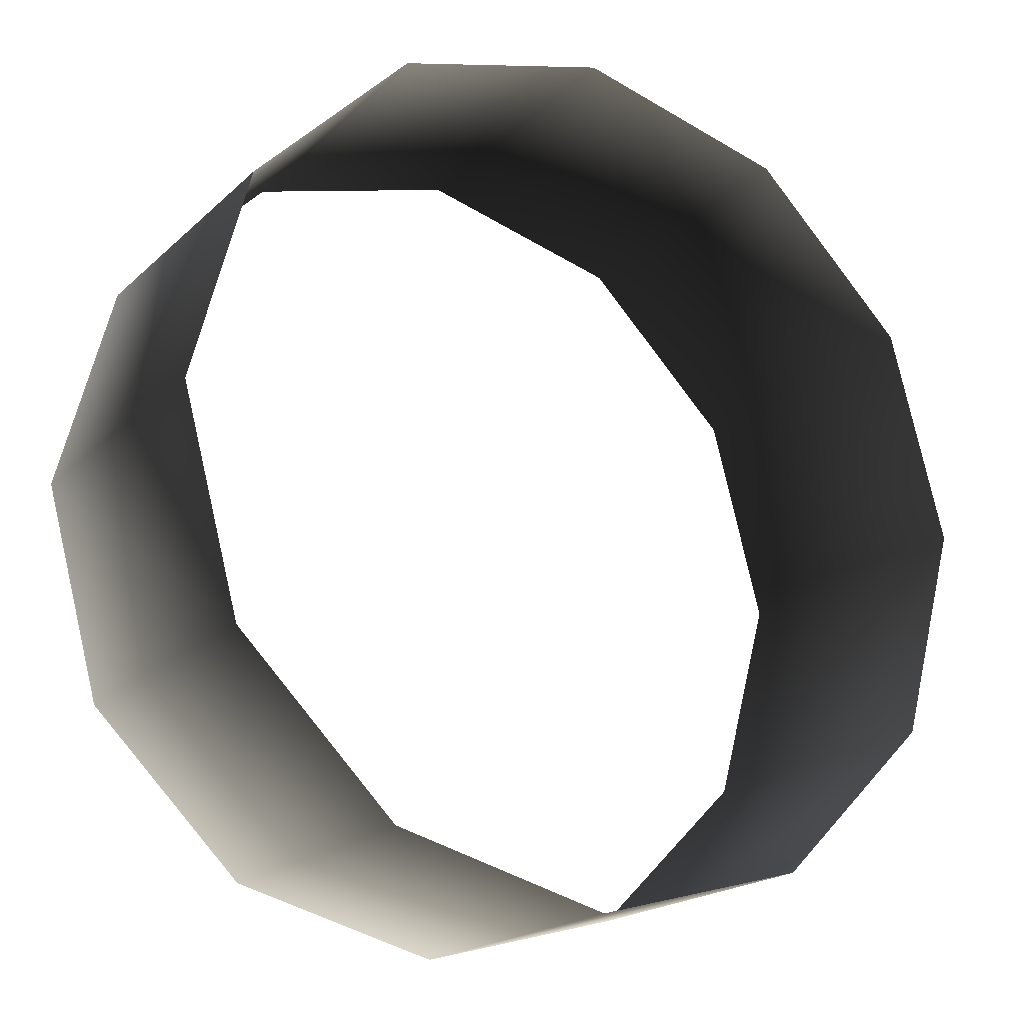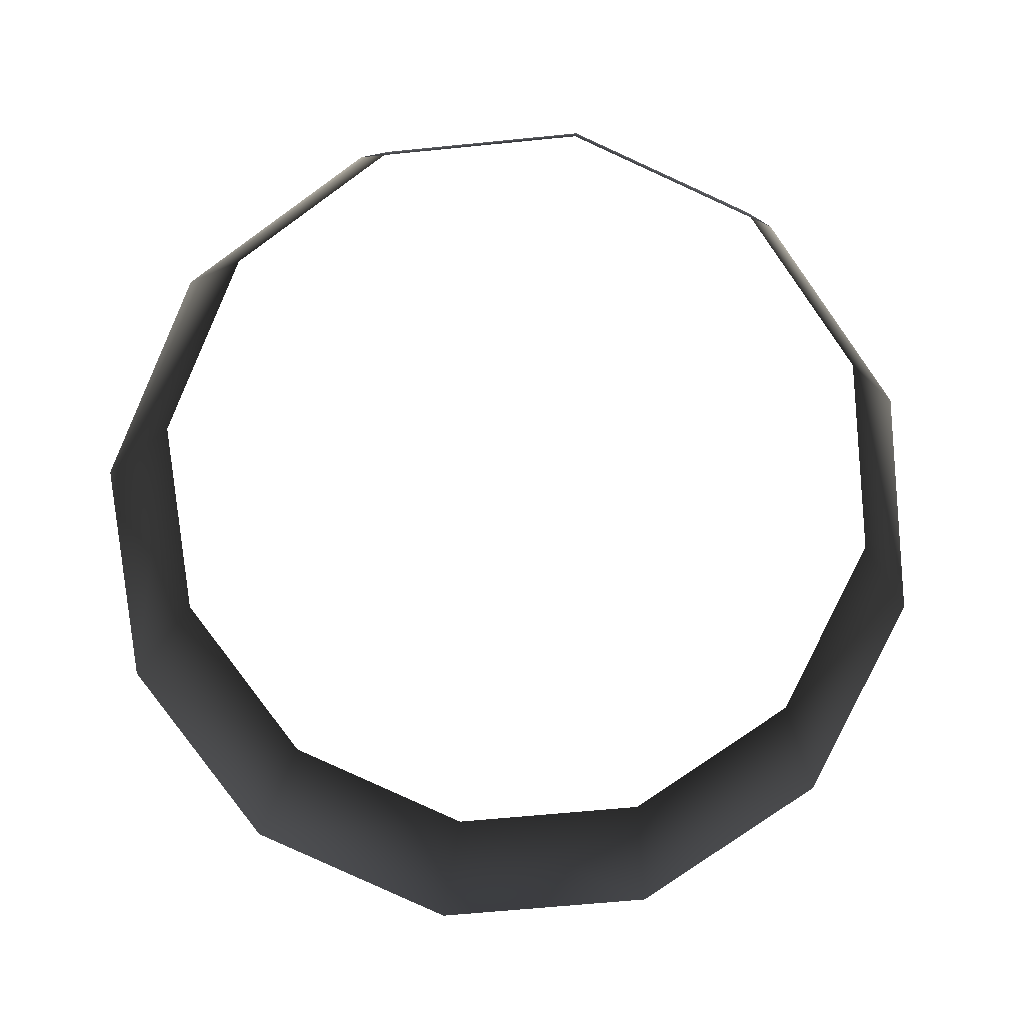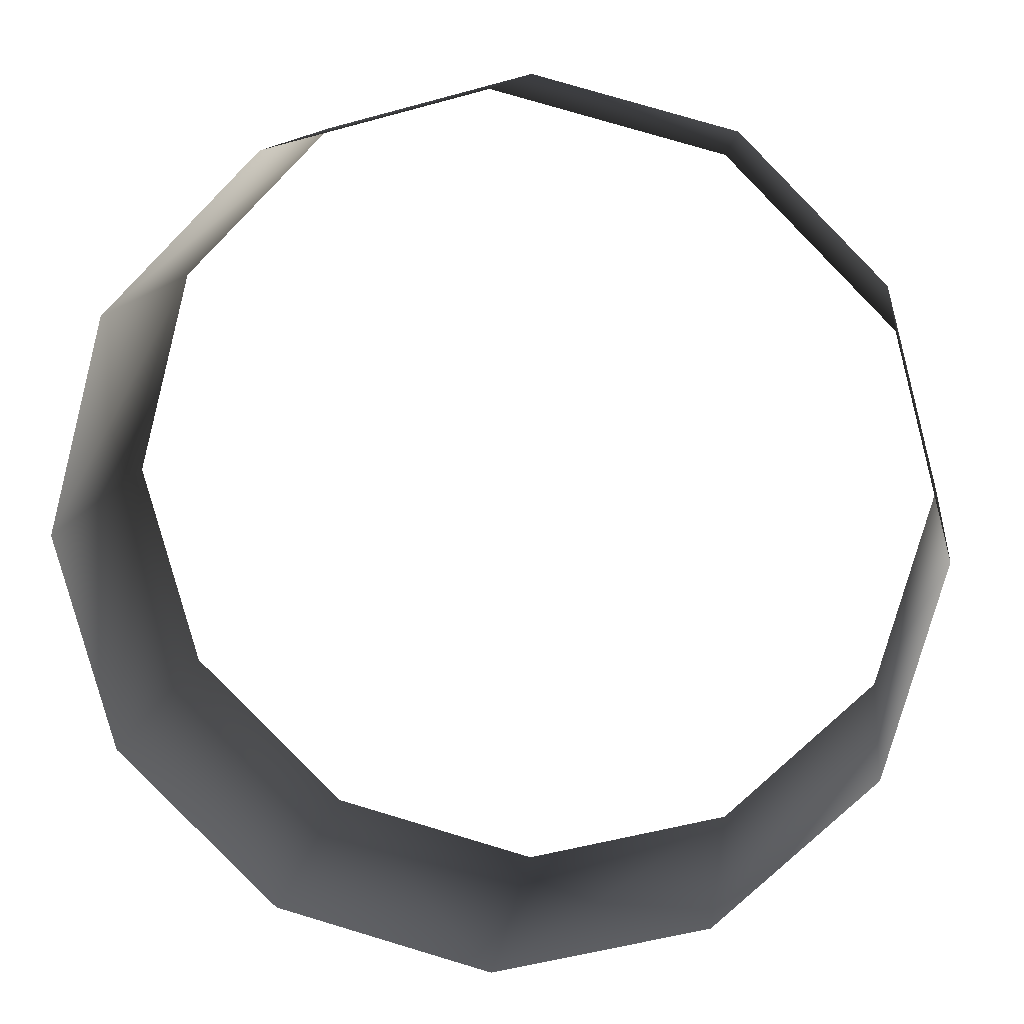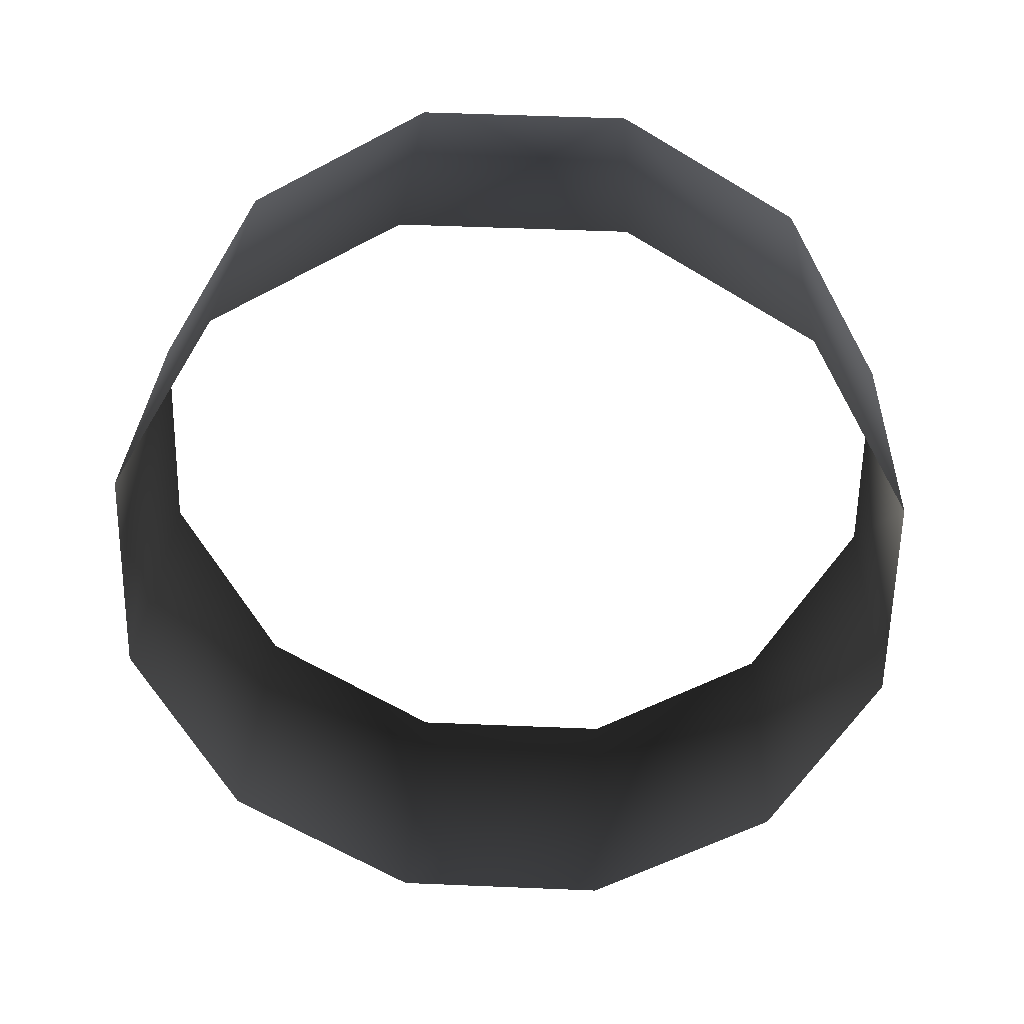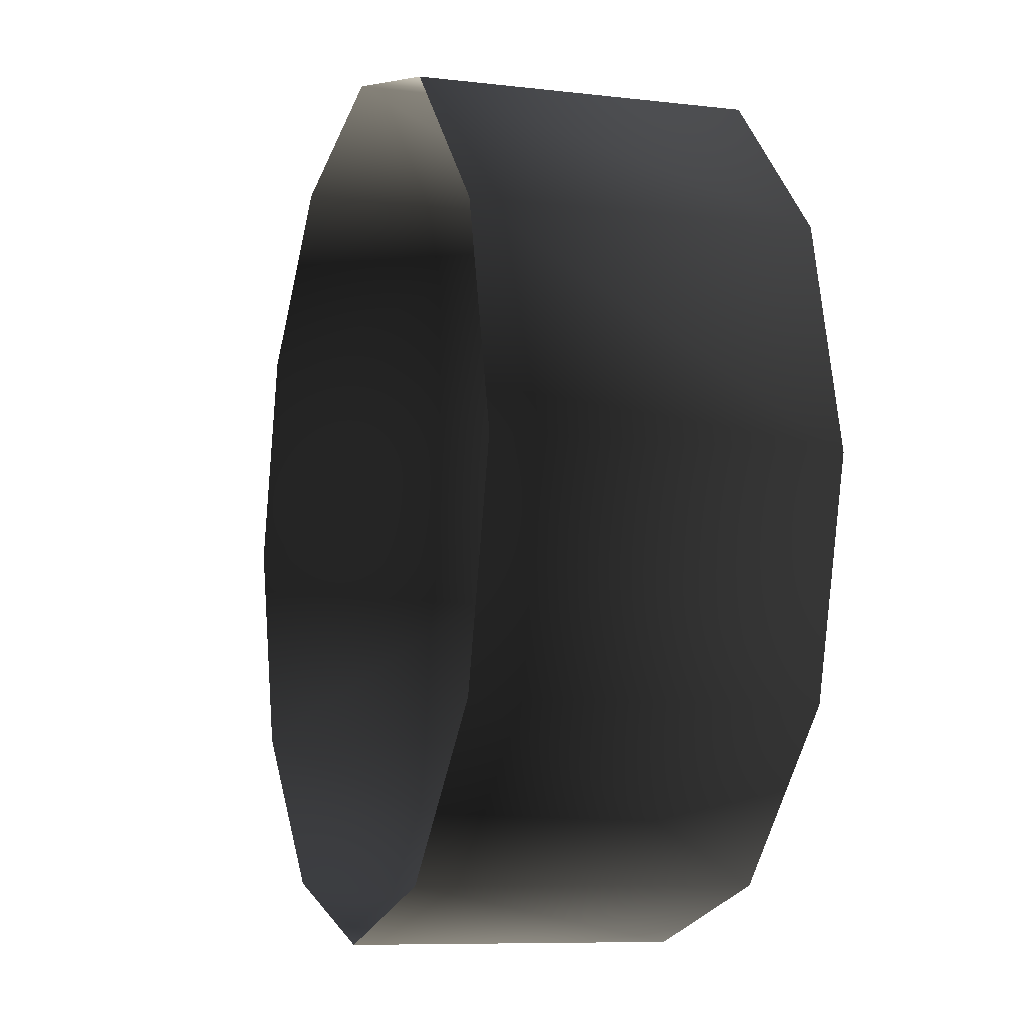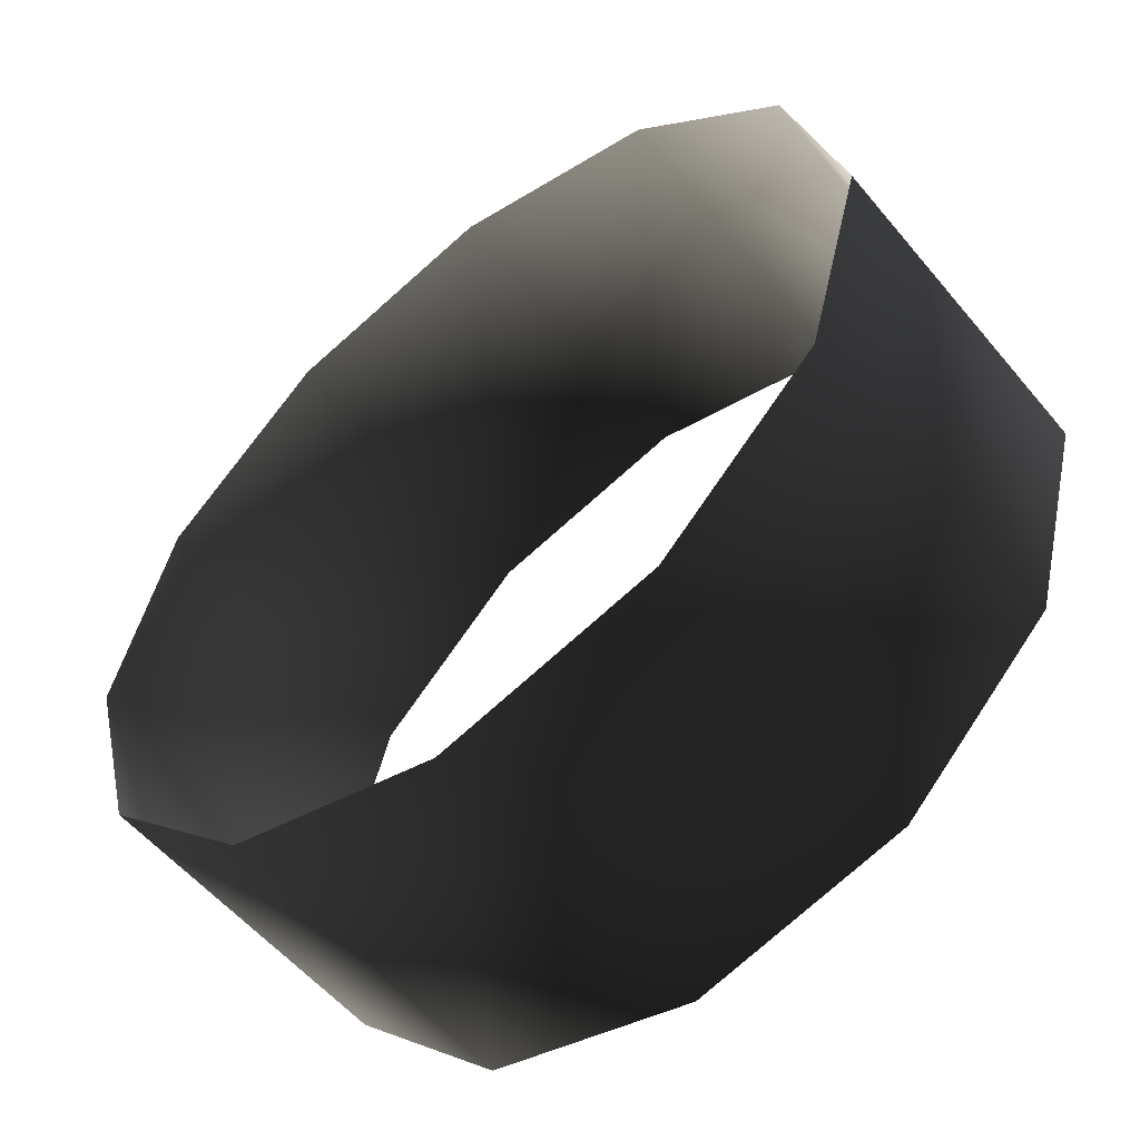
<metadata>
{"format":"obj","ext":"obj","renderer":"f3d","projection":"perspective","resolution":1024,"background":"white","views":[{"elev":-19.0,"azim":-28.7,"up":"+Z"},{"elev":-78.0,"azim":140.6,"up":"+Y"},{"elev":12.6,"azim":-170.3,"up":"+Z"},{"elev":-59.2,"azim":164.0,"up":"+Y"},{"elev":-8.3,"azim":74.2,"up":"+Z"},{"elev":-55.4,"azim":-138.6,"up":"+Z"}]}
</metadata>
<code>
o #ID386
v -0.007782 -0.01461 0.127
v -0.006585 -0.01999 0.1234
v -0.007555 -0.02003 0.127
v -0.006812 -0.01457 0.1234
v -0.006812 -0.01457 0.1306
v -0.006585 -0.01999 0.1306
v -0.004164 -0.01446 0.1207
v -0.003937 -0.01988 0.1207
v -0.004164 -0.01446 0.1333
v -0.003937 -0.01988 0.1333
v -0.000547 -0.01431 0.1197
v -0.00032 -0.01973 0.1197
v -0.00032 -0.01973 0.1342
v -0.000547 -0.01431 0.1342
v 0.003298 -0.01958 0.1207
v 0.003071 -0.01416 0.1207
v 0.003298 -0.01958 0.1333
v 0.003071 -0.01416 0.1333
v 0.005946 -0.01947 0.1234
v 0.005719 -0.01405 0.1234
v 0.005719 -0.01405 0.1306
v 0.005946 -0.01947 0.1306
v 0.006915 -0.01943 0.127
v 0.006688 -0.01401 0.127
f 1 2 3
f 2 1 4
f 5 3 6
f 3 5 1
f 2 7 8
f 7 2 4
f 9 6 10
f 6 9 5
f 8 11 12
f 11 8 7
f 9 13 14
f 13 9 10
f 15 11 16
f 11 15 12
f 14 17 18
f 17 14 13
f 16 19 15
f 19 16 20
f 21 17 22
f 17 21 18
f 20 23 19
f 23 20 24
f 24 22 23
f 22 24 21

</code>
